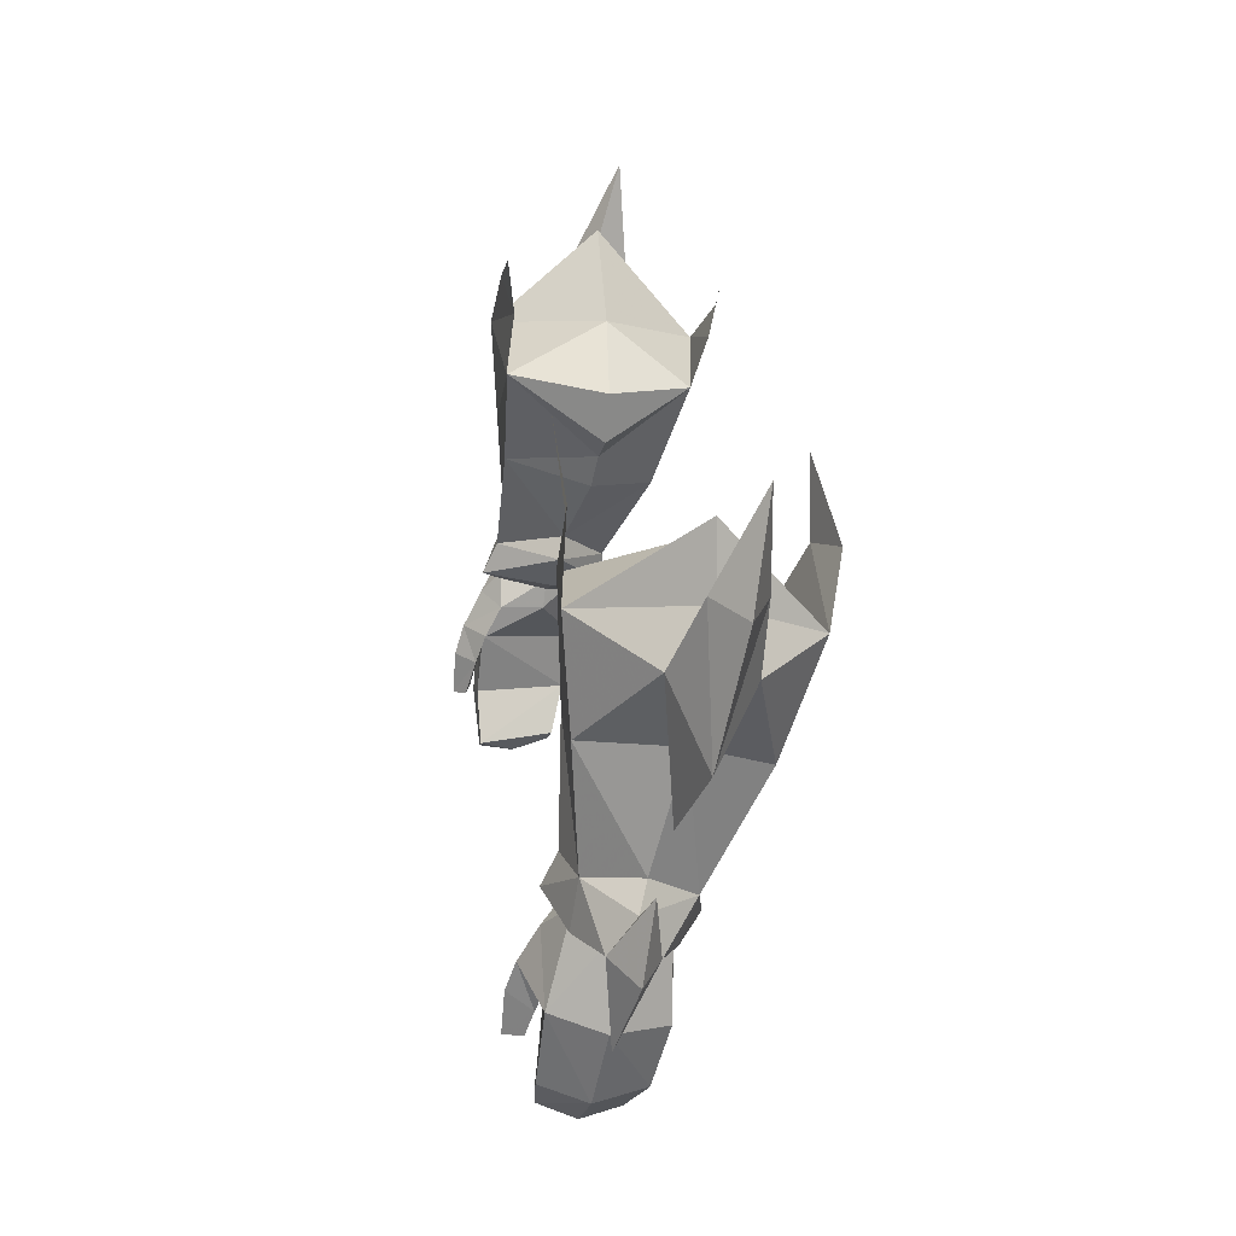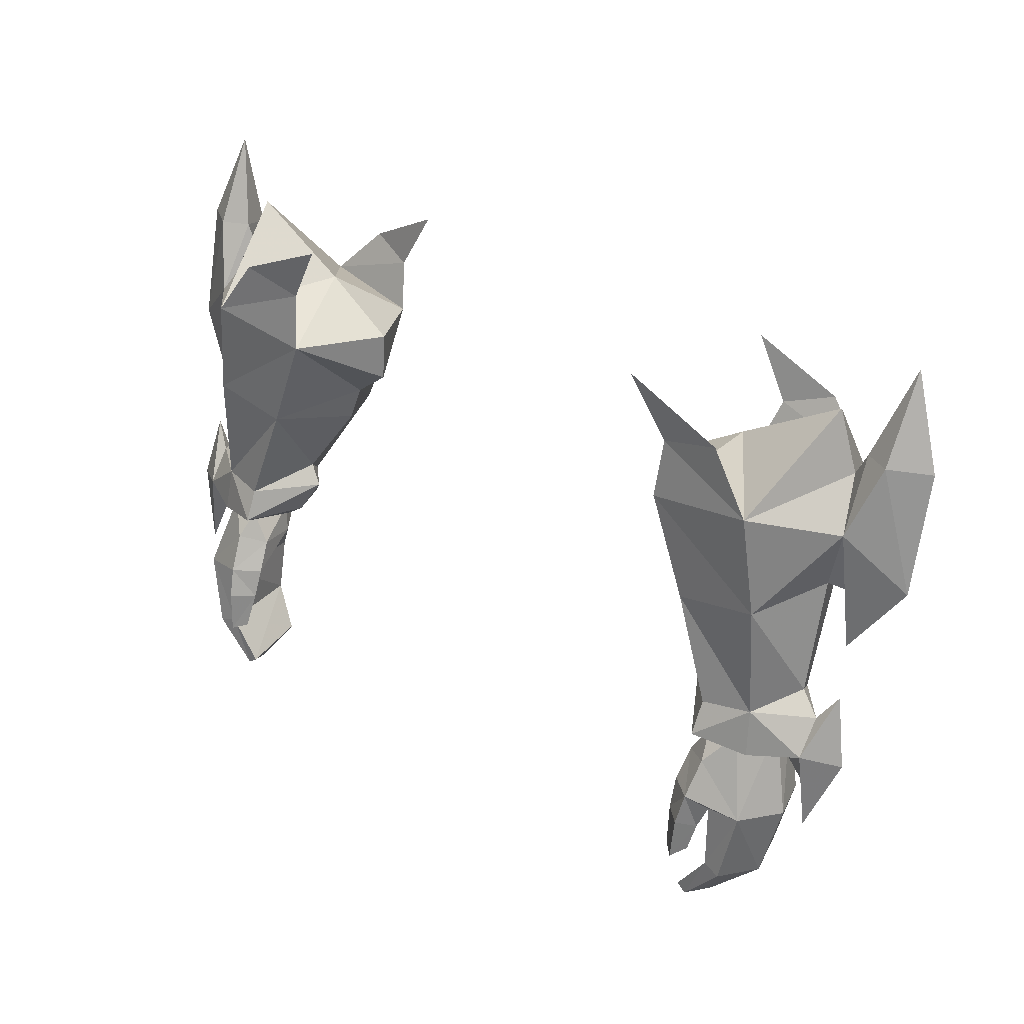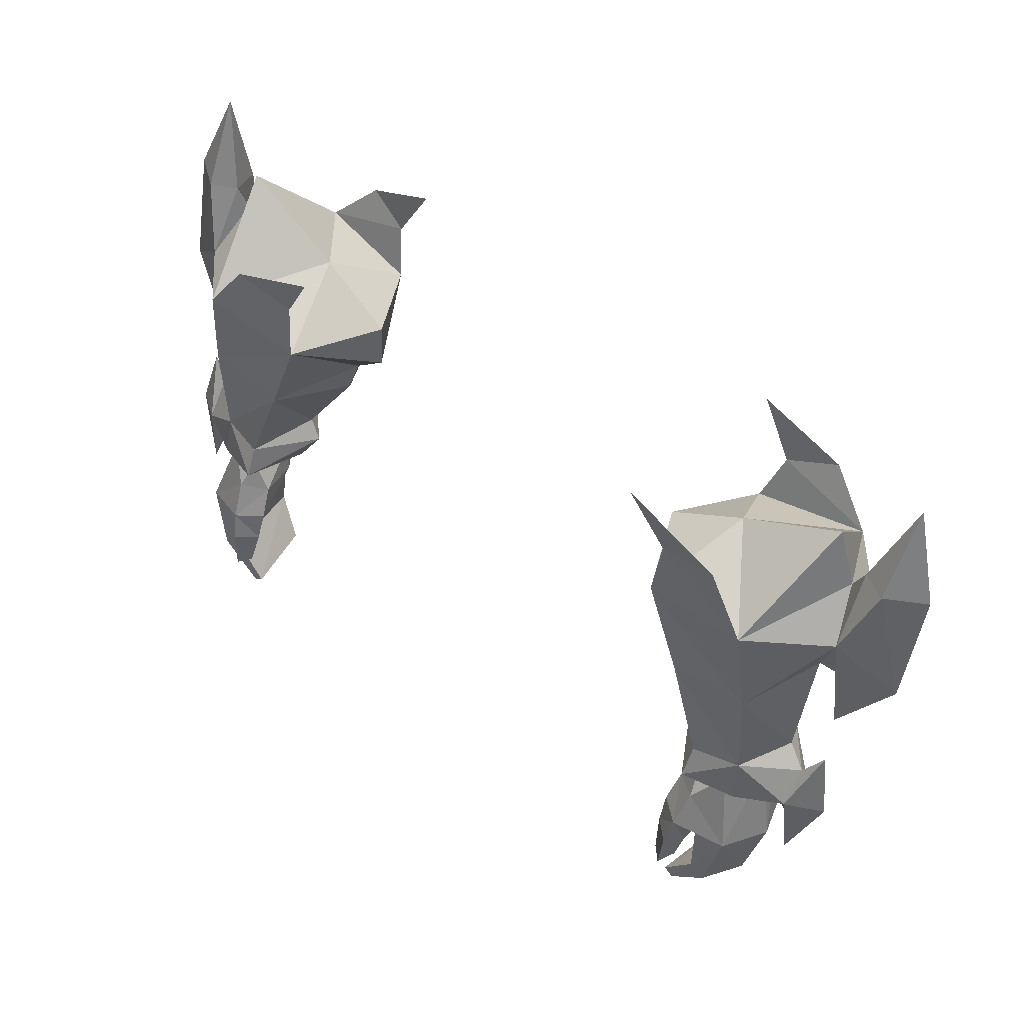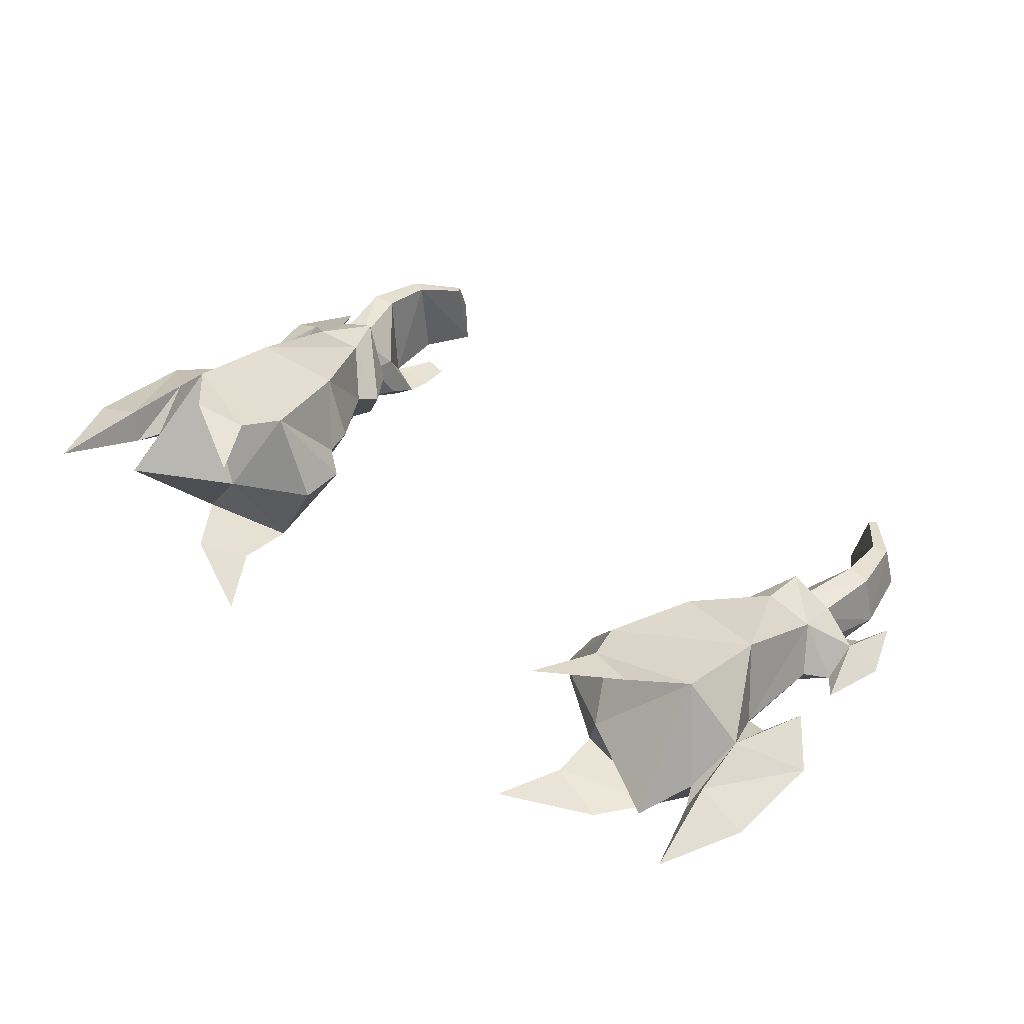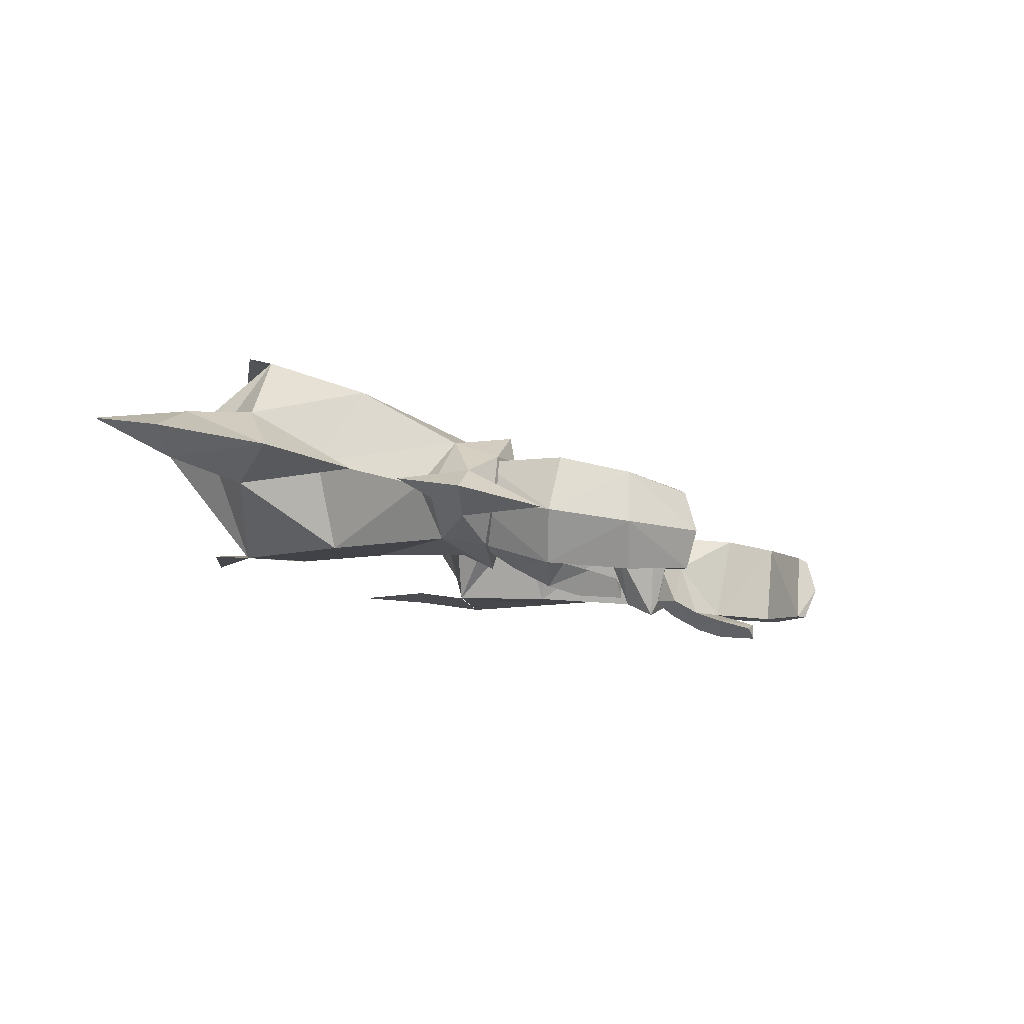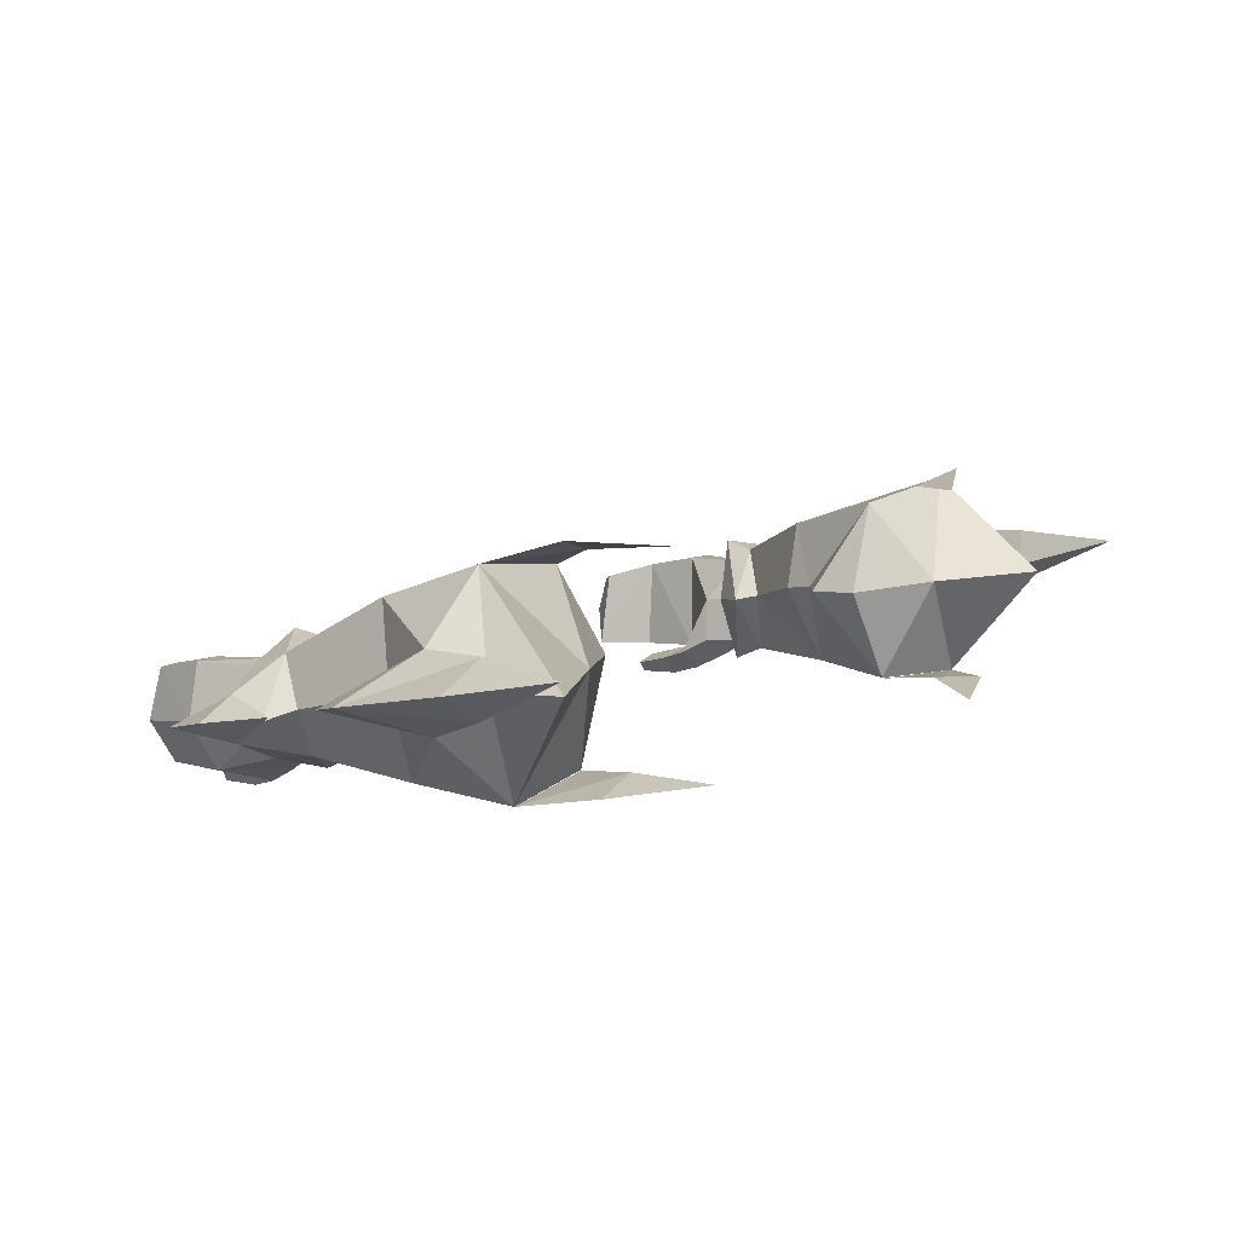
<metadata>
{"format":"obj","ext":"obj","renderer":"f3d","projection":"perspective","resolution":1024,"background":"white","views":[{"elev":24.8,"azim":83.0,"up":"+Z"},{"elev":32.5,"azim":39.0,"up":"+Z"},{"elev":52.1,"azim":39.6,"up":"+Z"},{"elev":48.8,"azim":39.4,"up":"+Y"},{"elev":-7.7,"azim":109.0,"up":"+Y"},{"elev":11.0,"azim":-50.6,"up":"+Y"}]}
</metadata>
<code>
g robber_glove_female_37740
v 7.392 -2.117 61.93
v 8.694 -1.832 59.65
v 10.92 -2.1 60.31
v 12.4 -2.386 58.17
v 8.563 -2.155 57.54
v 7.966 5.148 60.62
v 11.02 5.519 58.97
v 9.219 4.979 58.37
v 12.75 4.866 57.18
v 8.712 4.277 56.69
v -8.704 -1.833 59.65
v -7.403 -2.117 61.93
v -10.93 -2.1 60.3
v -12.41 -2.387 58.17
v -8.573 -2.155 57.54
v -7.976 5.148 60.62
v -9.228 4.979 58.37
v -11.03 5.519 58.97
v -12.76 4.867 57.19
v -8.722 4.277 56.7
f 1 2 3
f 2 4 3
f 2 5 4
f 6 7 8
f 8 7 9
f 8 9 10
f 11 12 13
f 14 11 13
f 15 11 14
f 16 17 18
f 17 19 18
f 17 20 19
g robber_glove_female_37740
v 11.22 -2.979 48.92
v 13.14 -2.326 48.51
v 13 -2.029 50.2
v 11.25 -2.428 50.07
v 14.84 -1.503 48.73
v 14.85 -0.5758 49.96
v 11.69 1.661 48.06
v 11.39 1.449 49.39
v 13.32 1.323 49.58
v 13.35 0.7494 47.97
v 11.69 1.661 48.06
v 11.91 0.7494 47.82
v 11.17 -0.6076 48.17
v 10.51 -0.5169 48.61
v 12.93 3.469 53.35
v 9.663 3.04 52.83
v 8.712 4.277 56.69
v 12.75 4.866 57.18
v 8.53 0.7533 53.24
v 8.203 0.9812 54.48
v 8.556 -2.134 57.53
v 9.89 -2.181 53.9
v 12.86 -2.202 54.44
v 12.4 -2.386 58.17
v 14.07 -0.2412 50.67
v 14.01 0.8411 54.64
v 14.83 0.07352 48.51
v 13.35 0.7494 47.97
v 13.91 -0.7338 47.93
v 13.14 -2.326 48.51
v 11.34 -2.349 48.63
v 11.51 -2.284 48.83
v 12.63 -2.175 49.04
v 12.54 -1.994 49.75
v 11.42 -2.05 49.49
v 13.39 -0.6688 48.98
v 13.11 0.6252 48.69
v 12.9 0.7708 49.44
v 13.21 -0.5811 49.71
v 11.15 -0.5295 49.07
v 11.34 -0.6247 48.46
v 11.34 -0.6247 48.46
v 11.15 -0.5295 49.07
v 11.7 0.91 49.17
v 12.06 0.7942 48.4
v 13.68 0.5387 45.54
v 12.79 0.536 45.41
v 13.45 -3.078 46.1
v 14.31 -1.338 45.78
v 11.56 -3.721 46.67
v 11.74 -3.018 47.96
v 10.83 -2.35 47.67
v 10.66 -2.966 46.6
v 11.84 -3.233 45.08
v 12.14 -2.984 45.92
v 11.43 -4.071 45.61
v 12.14 -2.984 45.92
v 11.84 -3.233 45.08
v 10.71 -3.353 45.52
v 10.66 -2.966 46.6
v 11.36 -4.193 44.05
v 11.68 -3.536 44.15
v 11.68 -3.536 44.15
v 10.91 -3.753 44.17
v 13.28 -0.02828 43.19
v 12.72 0.04063 43.38
v 13.76 -1.799 43.08
v 11.87 -0.6446 41.57
v 11.66 -0.4747 41.91
v 11.86 -1.985 41.18
v 12.29 -3.228 43.55
v 12.93 -3.338 43.32
v 11.51 -3.245 41.64
v 11.15 -3.224 41.9
v 11.15 -3.224 41.9
v 12.29 -3.228 43.55
v 11.86 -1.985 41.18
v 11.15 -3.224 41.9
v 11.66 -0.4747 41.91
v 11.87 -0.6446 41.57
v 10.71 -3.353 45.52
v 10.91 -3.753 44.17
v -11.23 -2.979 48.92
v -11.27 -2.428 50.07
v -13.01 -2.029 50.2
v -13.15 -2.326 48.51
v -14.86 -0.5759 49.96
v -14.85 -1.504 48.73
v -11.7 1.661 48.06
v -13.36 0.7495 47.97
v -13.41 1.297 49.46
v -11.4 1.449 49.39
v -11.7 1.661 48.06
v -10.52 -0.5169 48.61
v -11.18 -0.6077 48.17
v -11.92 0.7495 47.82
v -12.94 3.469 53.35
v -12.76 4.867 57.19
v -8.722 4.277 56.7
v -9.673 3.04 52.83
v -8.213 0.9813 54.48
v -8.54 0.7533 53.24
v -8.567 -2.134 57.52
v -12.41 -2.387 58.17
v -12.87 -2.202 54.44
v -9.901 -2.181 53.9
v -14.08 -0.2412 50.68
v -14.02 0.8412 54.64
v -14.84 0.07351 48.51
v -13.92 -0.7338 47.93
v -13.36 0.7495 47.97
v -11.35 -2.349 48.63
v -13.15 -2.326 48.51
v -11.52 -2.284 48.83
v -11.43 -2.05 49.48
v -12.55 -1.994 49.75
v -12.64 -2.176 49.04
v -13.41 -0.6688 48.98
v -13.22 -0.5812 49.71
v -12.91 0.7708 49.44
v -13.12 0.6252 48.69
v -11.35 -0.6247 48.46
v -11.16 -0.5295 49.07
v -11.35 -0.6247 48.46
v -12.07 0.7942 48.4
v -11.71 0.9101 49.17
v -11.16 -0.5295 49.07
v -12.8 0.5359 45.41
v -13.69 0.5387 45.54
v -14.32 -1.338 45.78
v -13.46 -3.078 46.1
v -11.57 -3.721 46.67
v -10.67 -2.966 46.6
v -10.84 -2.35 47.67
v -11.75 -3.018 47.96
v -11.85 -3.233 45.08
v -11.44 -4.071 45.61
v -12.15 -2.984 45.92
v -12.15 -2.984 45.92
v -10.67 -2.966 46.6
v -10.72 -3.353 45.52
v -11.85 -3.233 45.08
v -11.37 -4.193 44.05
v -11.69 -3.537 44.15
v -10.92 -3.753 44.17
v -11.69 -3.537 44.15
v -12.73 0.04059 43.38
v -13.29 -0.02832 43.19
v -13.77 -1.799 43.08
v -11.67 -0.4748 41.91
v -11.88 -0.6446 41.57
v -11.87 -1.985 41.18
v -12.3 -3.228 43.55
v -12.94 -3.338 43.32
v -11.52 -3.245 41.64
v -11.16 -3.224 41.9
v -11.16 -3.224 41.9
v -12.3 -3.228 43.55
v -11.87 -1.985 41.18
v -11.88 -0.6446 41.57
v -11.67 -0.4748 41.91
v -11.16 -3.224 41.9
v -10.72 -3.353 45.52
v -10.92 -3.753 44.17
v 9.625 -0.2527 49.99
v 11.22 -2.979 48.92
v 6.979 1.081 55.44
v 6.987 1.23 57.21
v 14.79 2.63 56.92
v 14.83 0.05793 57.31
v 14.67 -0.9477 47.32
v 15.16 -1.37 45.77
v 14.73 0.8619 54.66
v 14.73 0.8619 54.66
v 14.79 2.63 56.92
v 15.27 0.2888 52.8
v 14.26 1.532 58.89
v 13.48 1.585 61.1
v 14.67 1.552 59.75
v 15.05 2.778 59.41
v 10.12 -0.06775 50.7
v 14.67 1.552 59.75
v 16.97 1.03 55.3
v 15.62 1.025 59.79
v 15.66 2.643 62.89
v 15.27 0.2888 52.8
v 15.49 -0.1891 50.92
v 16.11 -0.6504 48.42
v 13.91 -0.7338 47.93
v 10.51 -0.5169 48.61
v 14.26 1.532 58.89
v 14.01 0.8411 54.64
v 16.97 1.03 55.3
v 15.66 2.643 62.89
v 8.556 -2.134 57.53
v 9.763 1.462 58.9
v 6.987 1.23 57.21
v 8.712 4.277 56.69
v 12.4 -2.386 58.17
v 12.75 4.866 57.18
v 9.763 1.462 58.9
v 16.96 1.983 59.61
v 16.96 1.983 59.61
v 11.16 -0.7661 47.42
v 10.83 -2.35 47.67
v 11.36 -4.193 44.05
v 11.51 -3.245 41.64
v -9.635 -0.2527 49.99
v -11.23 -2.979 48.92
v -6.989 1.081 55.44
v -6.997 1.23 57.21
v -14.8 2.63 56.92
v -14.84 0.0579 57.31
v -14.68 -0.9478 47.32
v -15.17 -1.37 45.77
v -14.74 0.8619 54.66
v -14.74 0.8619 54.66
v -15.28 0.2888 52.8
v -14.8 2.63 56.92
v -14.27 1.532 58.89
v -13.49 1.585 61.1
v -15.06 2.778 59.41
v -14.68 1.552 59.75
v -10.13 -0.06777 50.7
v -14.68 1.552 59.75
v -15.63 1.025 59.79
v -16.98 1.03 55.3
v -15.67 2.643 62.89
v -15.28 0.2888 52.8
v -15.5 -0.1891 50.92
v -16.12 -0.6504 48.42
v -13.92 -0.7338 47.93
v -10.52 -0.5169 48.61
v -14.27 1.532 58.89
v -14.02 0.8412 54.64
v -16.98 1.03 55.3
v -15.67 2.643 62.89
v -8.567 -2.134 57.52
v -6.997 1.23 57.21
v -9.773 1.462 58.9
v -8.722 4.277 56.7
v -12.41 -2.387 58.17
v -12.76 4.867 57.19
v -9.773 1.462 58.9
v -16.97 1.983 59.61
v -16.97 1.983 59.61
v -11.17 -0.7661 47.42
v -10.84 -2.35 47.67
v -11.37 -4.193 44.05
v -11.52 -3.245 41.64
f 21 22 23
f 23 24 21
f 23 22 25
f 25 26 23
f 27 28 29
f 29 30 27
f 31 32 33
f 33 34 31
f 35 36 37
f 37 38 35
f 36 39 40
f 40 37 36
f 41 42 43
f 43 44 41
f 42 41 40
f 40 39 42
f 45 46 43
f 43 23 45
f 23 43 42
f 42 24 23
f 28 36 35
f 35 29 28
f 29 35 46
f 46 45 29
f 29 26 47
f 47 30 29
f 32 48 49
f 49 33 32
f 49 50 51
f 51 33 49
f 52 53 54
f 54 55 52
f 56 57 58
f 58 59 56
f 55 60 61
f 61 52 55
f 56 59 54
f 54 53 56
f 62 63 64
f 64 65 62
f 65 64 58
f 58 57 65
f 65 57 66
f 66 67 65
f 56 53 68
f 68 69 56
f 70 71 72
f 72 73 70
f 74 75 70
f 70 76 74
f 77 78 79
f 79 80 77
f 81 82 74
f 74 76 81
f 79 78 83
f 83 84 79
f 66 85 86
f 86 67 66
f 69 87 85
f 85 66 69
f 85 88 89
f 89 86 85
f 90 88 85
f 85 87 90
f 91 92 68
f 68 75 91
f 93 92 91
f 91 94 93
f 87 92 93
f 93 90 87
f 95 96 86
f 86 89 95
f 68 92 87
f 87 69 68
f 86 96 77
f 77 67 86
f 97 98 99
f 99 100 97
f 101 102 81
f 81 76 101
f 101 76 70
f 70 73 101
f 69 66 57
f 57 56 69
f 103 104 105
f 105 106 103
f 105 107 108
f 108 106 105
f 109 110 111
f 111 112 109
f 113 114 115
f 115 116 113
f 117 118 119
f 119 120 117
f 120 119 121
f 121 122 120
f 123 124 125
f 125 126 123
f 126 122 121
f 121 123 126
f 127 105 125
f 125 128 127
f 105 104 126
f 126 125 105
f 112 111 117
f 117 120 112
f 111 127 128
f 128 117 111
f 111 110 129
f 129 107 111
f 116 115 130
f 130 131 116
f 130 115 132
f 132 133 130
f 134 135 136
f 136 137 134
f 138 139 140
f 140 141 138
f 135 134 142
f 142 143 135
f 138 137 136
f 136 139 138
f 144 145 146
f 146 147 144
f 145 141 140
f 140 146 145
f 145 148 149
f 149 141 145
f 138 150 151
f 151 137 138
f 152 153 154
f 154 155 152
f 156 157 152
f 152 158 156
f 159 160 161
f 161 162 159
f 163 157 156
f 156 164 163
f 161 165 166
f 166 162 161
f 149 148 167
f 167 168 149
f 150 149 168
f 168 169 150
f 168 167 170
f 170 171 168
f 172 169 168
f 168 171 172
f 173 158 151
f 151 174 173
f 175 176 173
f 173 174 175
f 169 172 175
f 175 174 169
f 177 170 167
f 167 178 177
f 151 150 169
f 169 174 151
f 167 148 159
f 159 178 167
f 179 180 181
f 181 182 179
f 183 157 163
f 163 184 183
f 183 153 152
f 152 157 183
f 150 138 141
f 141 149 150
f 48 32 31
f 51 34 33
f 29 45 26
f 28 27 185
f 51 50 186
f 187 41 188
f 46 35 189
f 43 46 190
f 191 47 192
f 46 193 190
f 194 195 196
f 197 198 44
f 195 199 200
f 37 40 187
f 42 39 201
f 39 36 201
f 44 190 197
f 197 190 202
f 190 203 204
f 200 199 205
f 190 204 202
f 190 206 203
f 190 193 206
f 41 187 40
f 24 201 185
f 201 28 185
f 207 25 208
f 25 207 26
f 25 192 208
f 209 191 25
f 25 191 192
f 25 22 209
f 23 26 45
f 210 21 185
f 47 26 207
f 47 191 209
f 192 47 208
f 47 207 208
f 47 209 30
f 199 195 211
f 195 194 212
f 196 195 213
f 195 200 213
f 197 189 38
f 204 214 202
f 37 187 188
f 215 216 217
f 217 216 218
f 219 216 215
f 218 216 220
f 38 221 198
f 198 221 44
f 42 201 24
f 201 36 28
f 185 21 24
f 185 27 210
f 38 198 197
f 189 35 38
f 43 190 44
f 51 186 34
f 213 200 222
f 200 205 222
f 214 204 223
f 203 223 204
f 67 224 65
f 70 68 71
f 71 53 52
f 71 52 72
f 72 52 61
f 224 225 62
f 75 68 70
f 225 224 80
f 84 83 226
f 224 67 77
f 80 224 77
f 62 65 224
f 98 97 227
f 68 53 71
f 131 113 116
f 132 115 114
f 111 107 127
f 112 228 109
f 132 229 133
f 230 231 123
f 128 232 117
f 125 233 128
f 234 235 129
f 128 233 236
f 237 238 239
f 240 124 241
f 239 242 243
f 119 230 121
f 126 244 122
f 122 244 120
f 124 240 233
f 240 245 233
f 233 246 247
f 242 248 243
f 233 245 246
f 233 247 249
f 233 249 236
f 123 121 230
f 104 228 244
f 244 228 112
f 250 251 108
f 108 107 250
f 108 251 235
f 252 108 234
f 108 235 234
f 108 252 106
f 105 127 107
f 253 228 103
f 129 250 107
f 129 252 234
f 235 251 129
f 129 251 250
f 129 110 252
f 243 254 239
f 239 255 237
f 238 256 239
f 239 256 242
f 240 118 232
f 246 245 257
f 119 231 230
f 258 259 260
f 259 261 260
f 262 258 260
f 261 263 260
f 118 241 264
f 241 124 264
f 126 104 244
f 244 112 120
f 228 104 103
f 228 253 109
f 118 240 241
f 232 118 117
f 125 124 233
f 132 114 229
f 256 265 242
f 242 265 248
f 257 266 246
f 247 246 266
f 148 145 267
f 152 155 151
f 155 134 137
f 155 154 134
f 154 142 134
f 267 144 268
f 158 152 151
f 268 160 267
f 165 269 166
f 267 159 148
f 160 159 267
f 144 267 145
f 182 270 179
f 151 155 137

</code>
